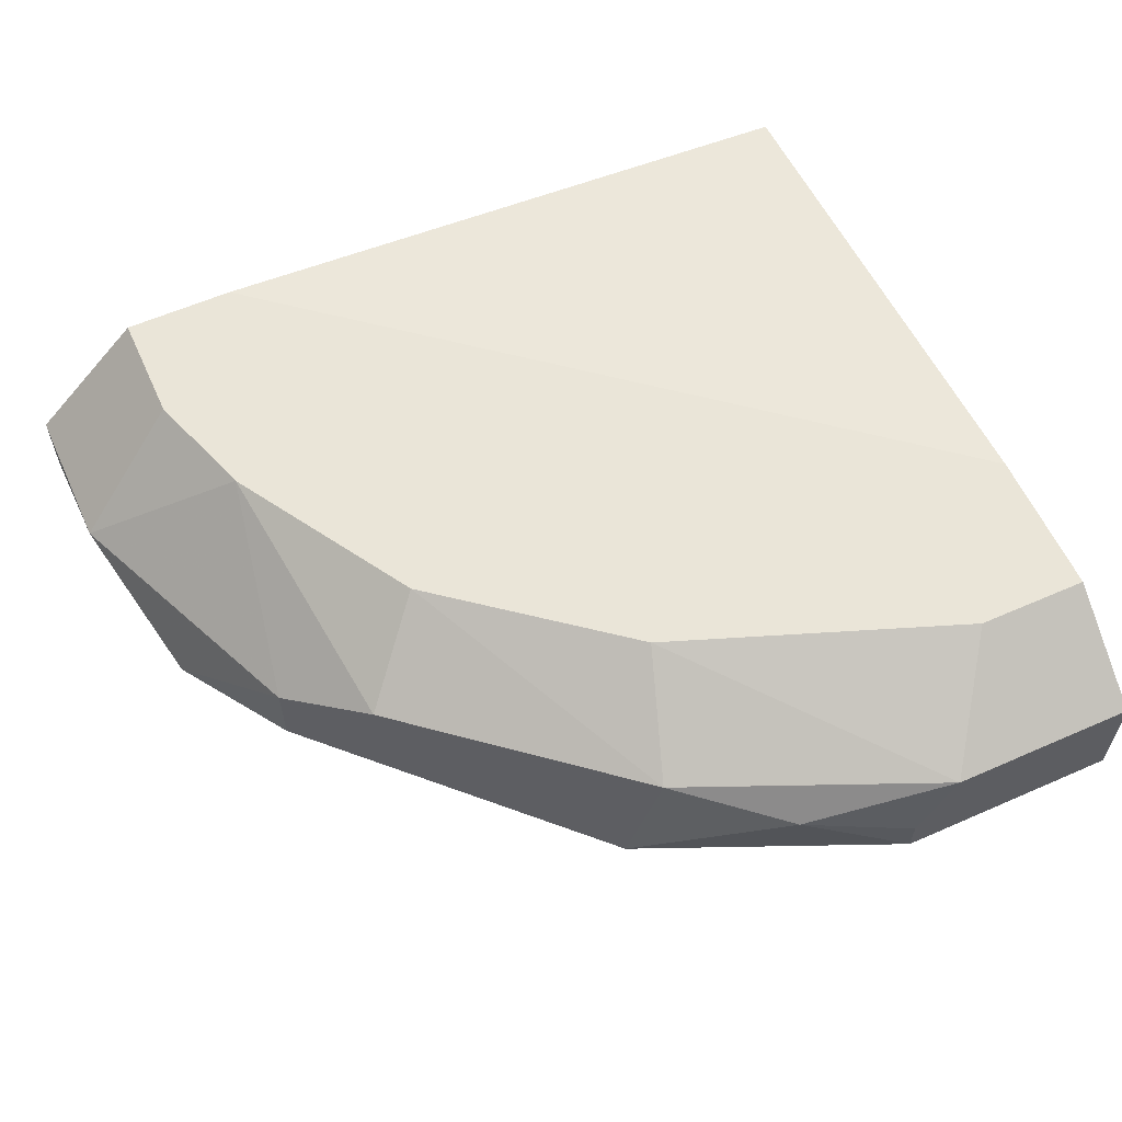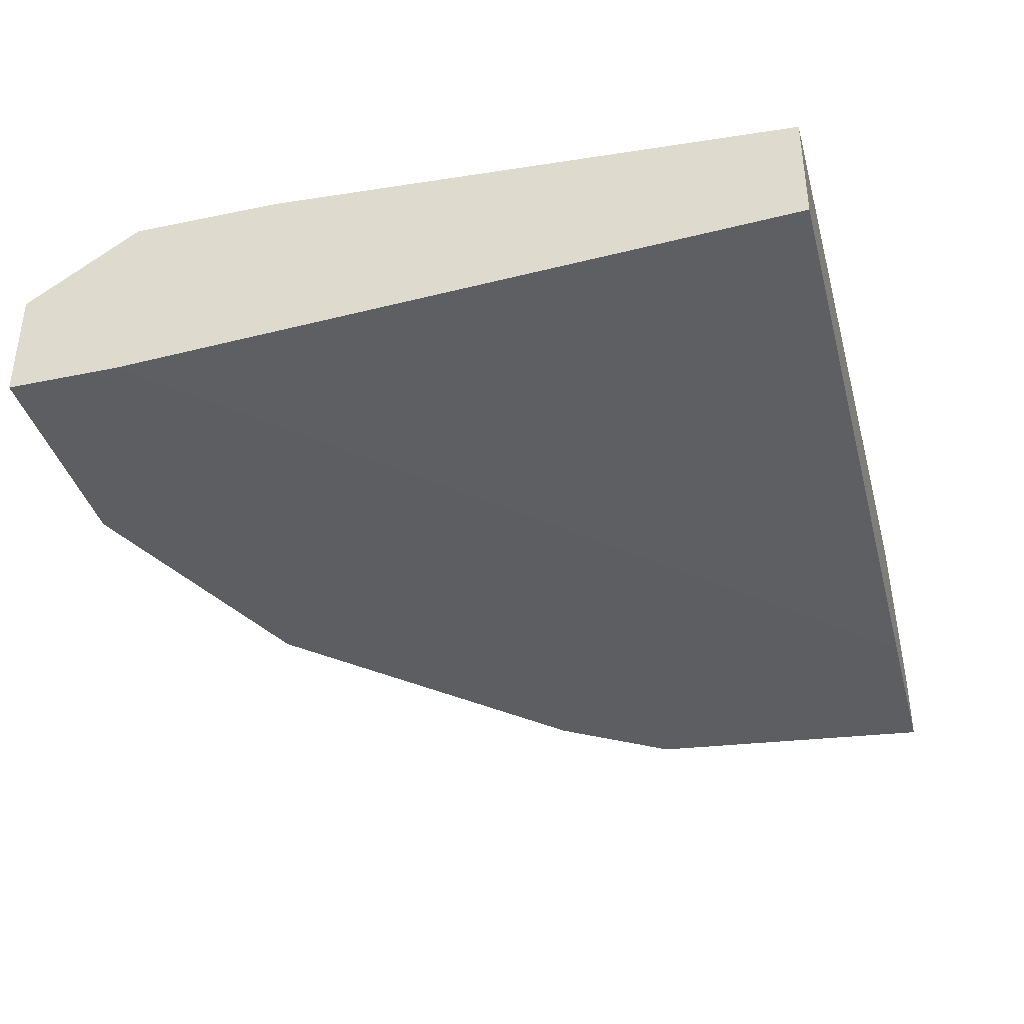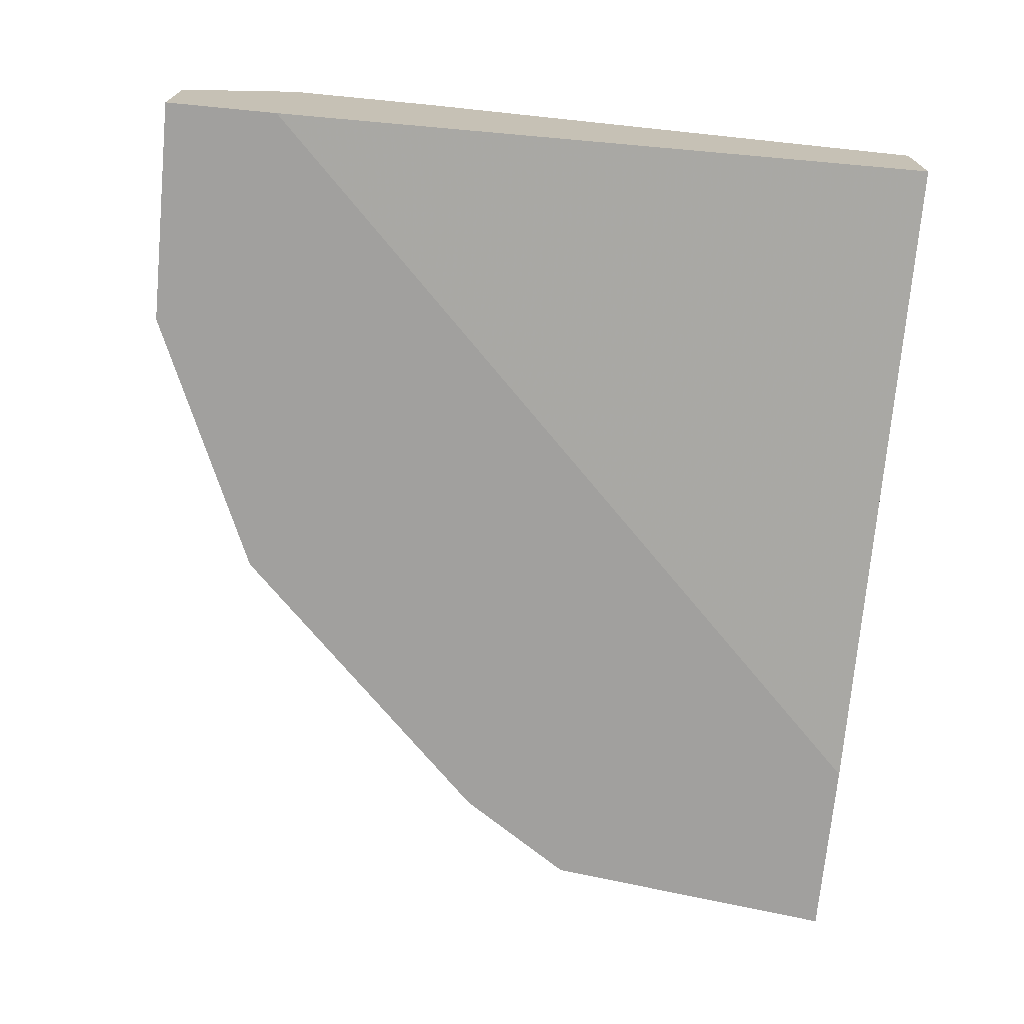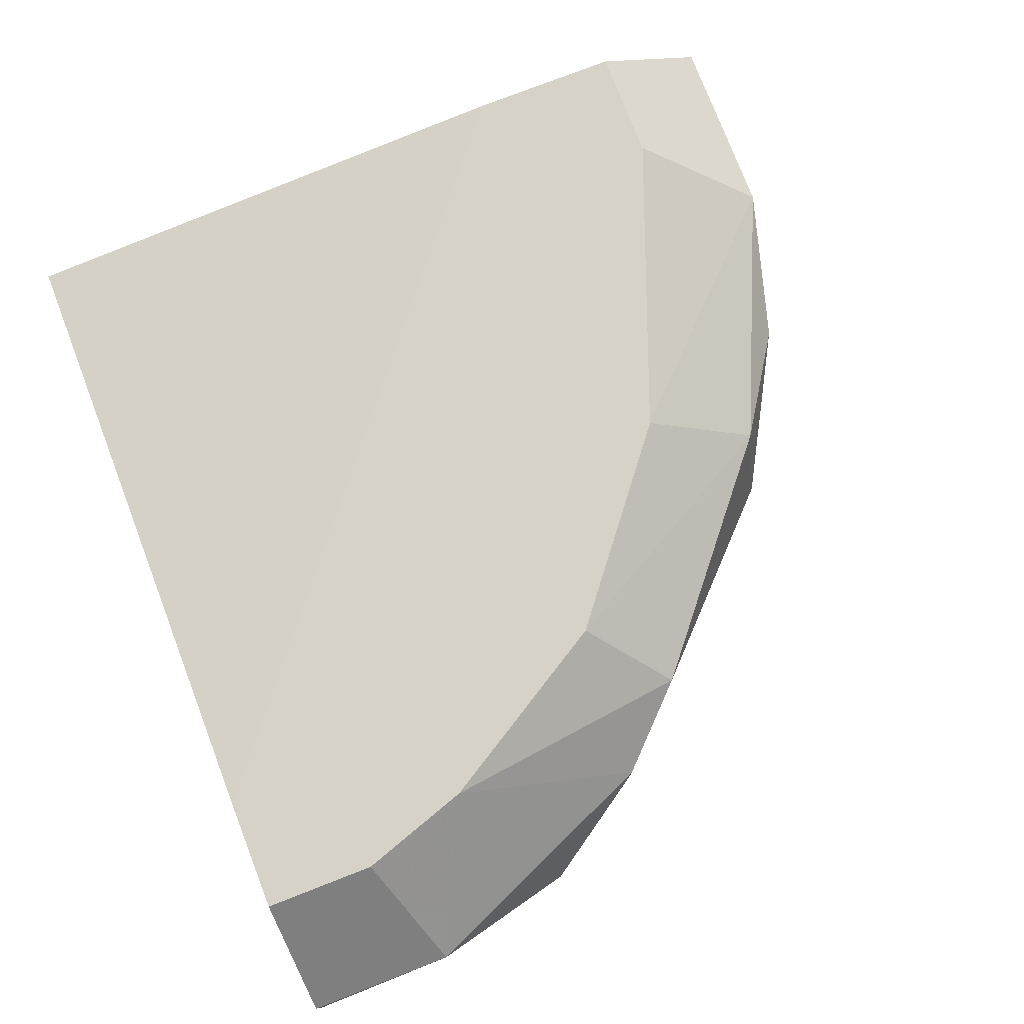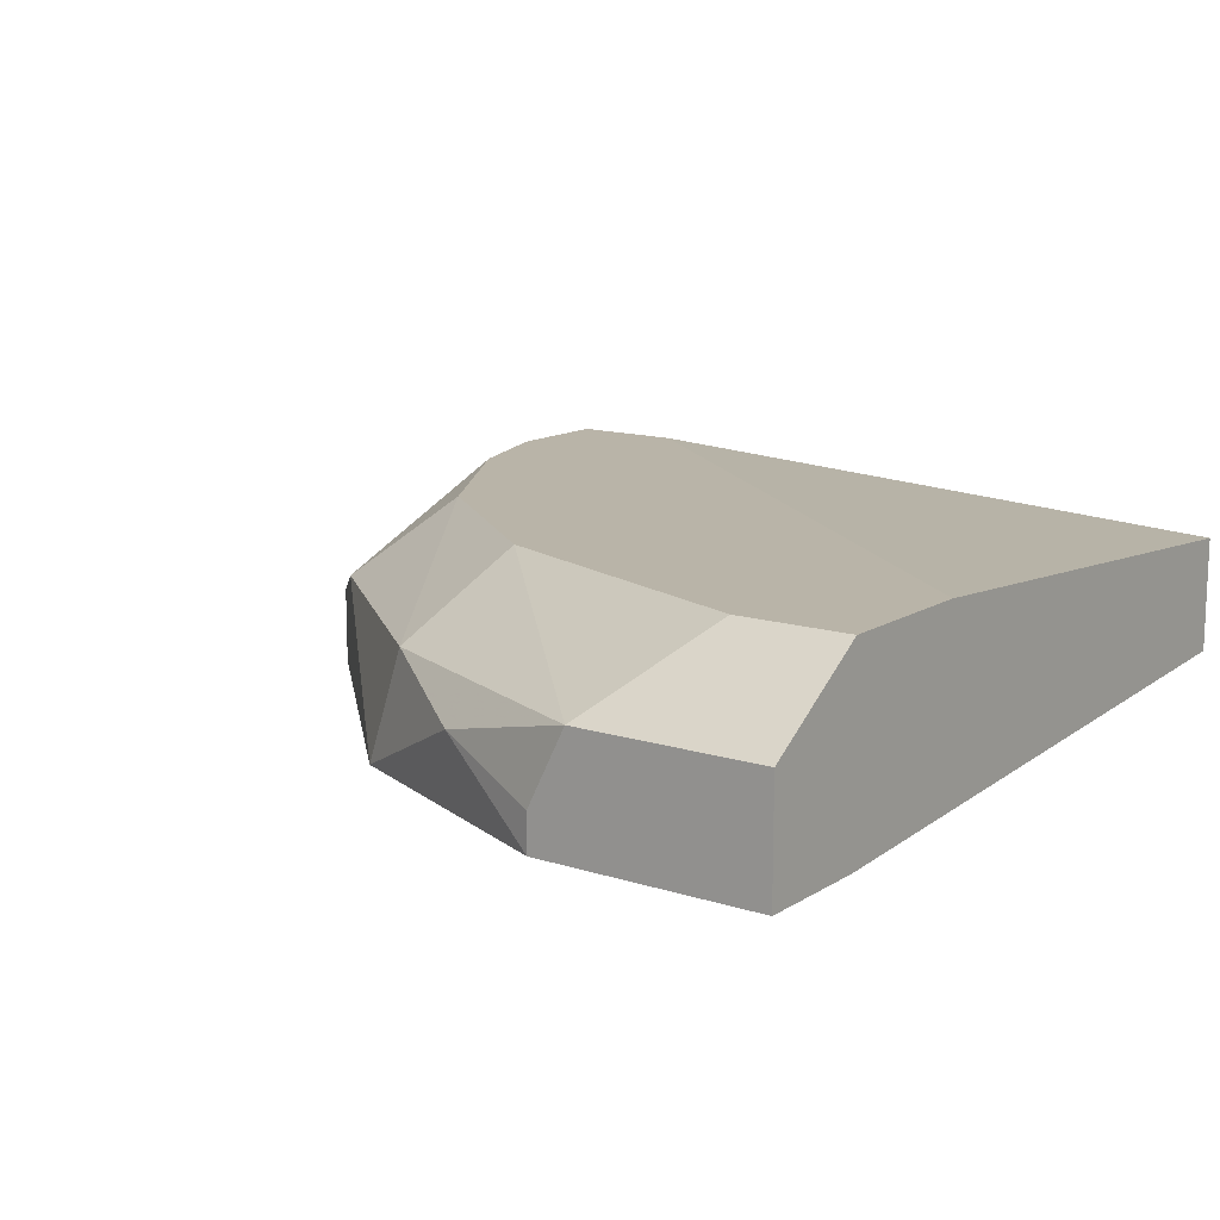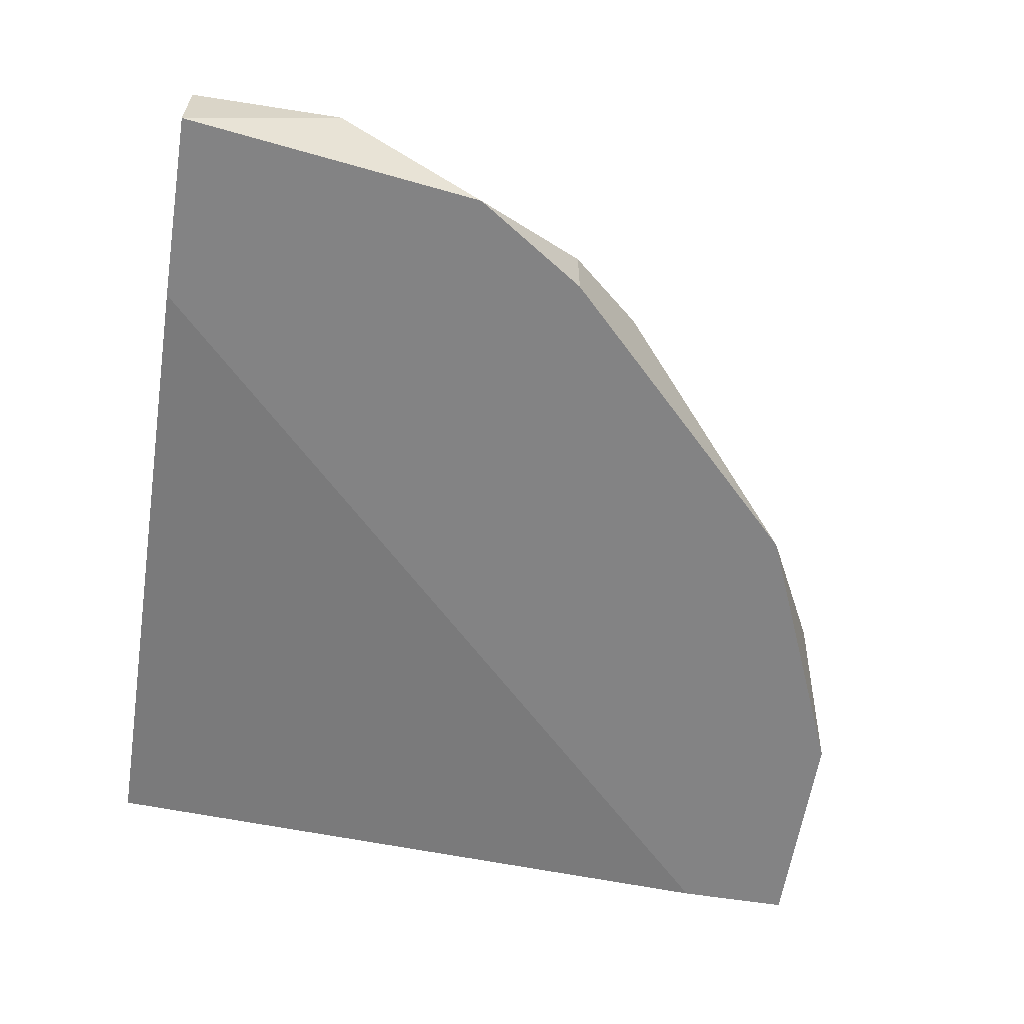
<metadata>
{"format":"obj","ext":"obj","renderer":"f3d","projection":"perspective","resolution":1024,"background":"white","views":[{"elev":59.5,"azim":155.7,"up":"+Z"},{"elev":-38.1,"azim":-75.2,"up":"+Z"},{"elev":-71.8,"azim":-95.5,"up":"+Z"},{"elev":77.4,"azim":68.8,"up":"+Z"},{"elev":13.2,"azim":-144.0,"up":"+Z"},{"elev":-61.2,"azim":80.9,"up":"+Z"}]}
</metadata>
<code>
v -0.005898 0.05538 -0.03596
v -0.005898 0.06834 -0.03297
v -0.004902 0.06137 -0.03097
v -0.01188 0.07332 -0.03297
v -0.001917 0.06335 -0.03596
v -0.000916 0.05538 -0.03596
v -0.000916 0.05538 -0.03396
v -0.000916 0.05937 -0.03396
v -0.007892 0.06634 -0.03097
v -0.003906 0.05838 -0.03097
v -0.003906 0.05538 -0.03097
v -0.003906 0.06634 -0.03596
v -0.003906 0.06634 -0.03396
v -0.01088 0.07332 -0.03596
v -0.006896 0.05538 -0.03097
v -0.01785 0.07631 -0.03596
v -0.01785 0.07631 -0.03496
v -0.02084 0.07332 -0.03097
v -0.02383 0.06933 -0.03097
v -0.02383 0.05538 -0.03496
v -0.02383 0.05538 -0.03197
v -0.02383 0.07631 -0.03596
v -0.02383 0.07631 -0.03297
v -0.02383 0.07332 -0.03596
v -0.02383 0.07332 -0.03097
v -0.01287 0.07033 -0.03097
v -0.01885 0.07631 -0.03297
v -0.01486 0.07531 -0.03396
f 2 13 12
f 25 20 21
f 20 6 21
f 17 16 22
f 16 6 22
f 20 25 22
f 6 16 5
f 10 25 15
f 21 6 15
f 25 10 26
f 17 22 27
f 5 16 14
f 6 5 8
f 6 20 1
f 22 6 1
f 27 26 4
f 2 14 4
f 25 21 19
f 15 25 19
f 21 15 19
f 10 15 11
f 15 6 11
f 8 10 11
f 20 22 24
f 1 20 24
f 22 1 24
f 26 10 9
f 2 4 9
f 4 26 9
f 22 25 23
f 27 22 23
f 25 27 23
f 6 8 7
f 11 6 7
f 8 11 7
f 8 5 13
f 16 17 28
f 17 27 28
f 14 16 28
f 27 4 28
f 4 14 28
f 10 8 3
f 9 10 3
f 2 9 3
f 13 2 3
f 8 13 3
f 25 26 18
f 26 27 18
f 27 25 18
f 5 14 12
f 14 2 12
f 13 5 12

</code>
